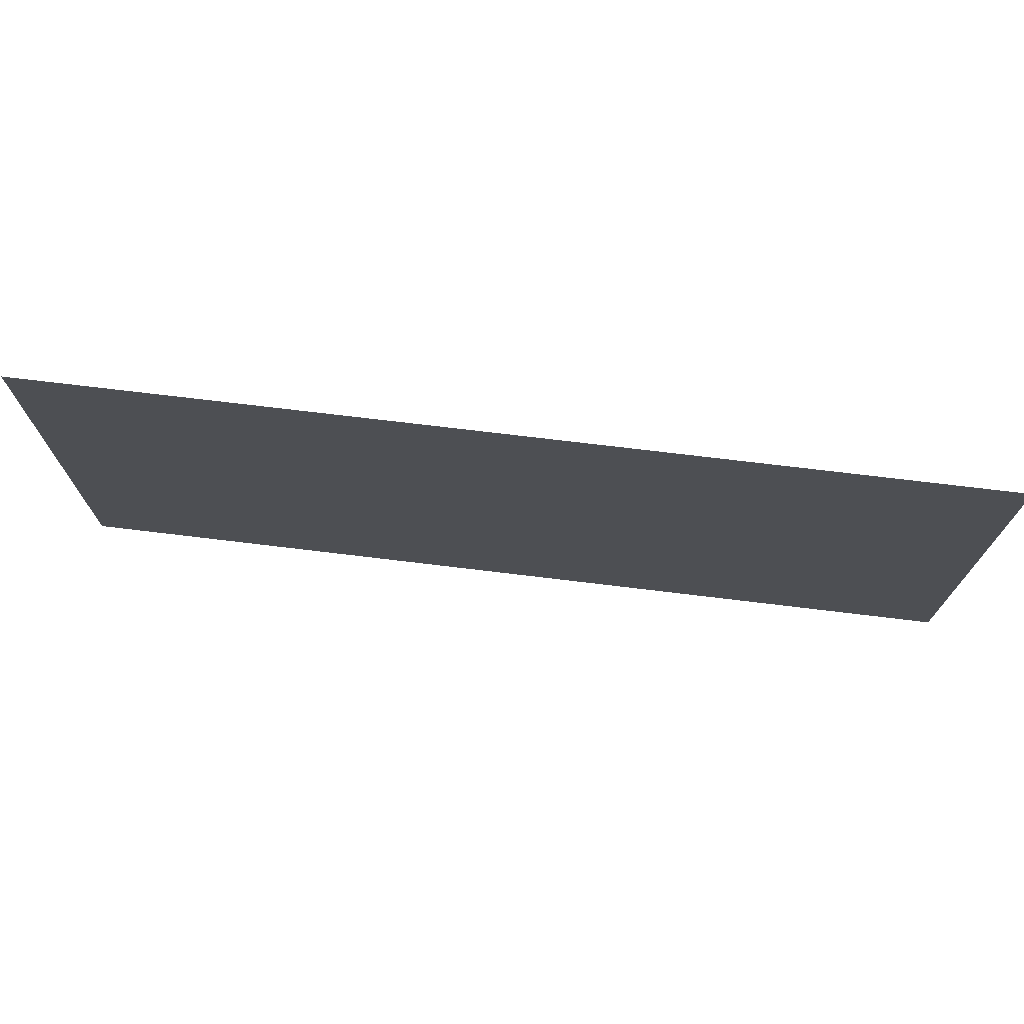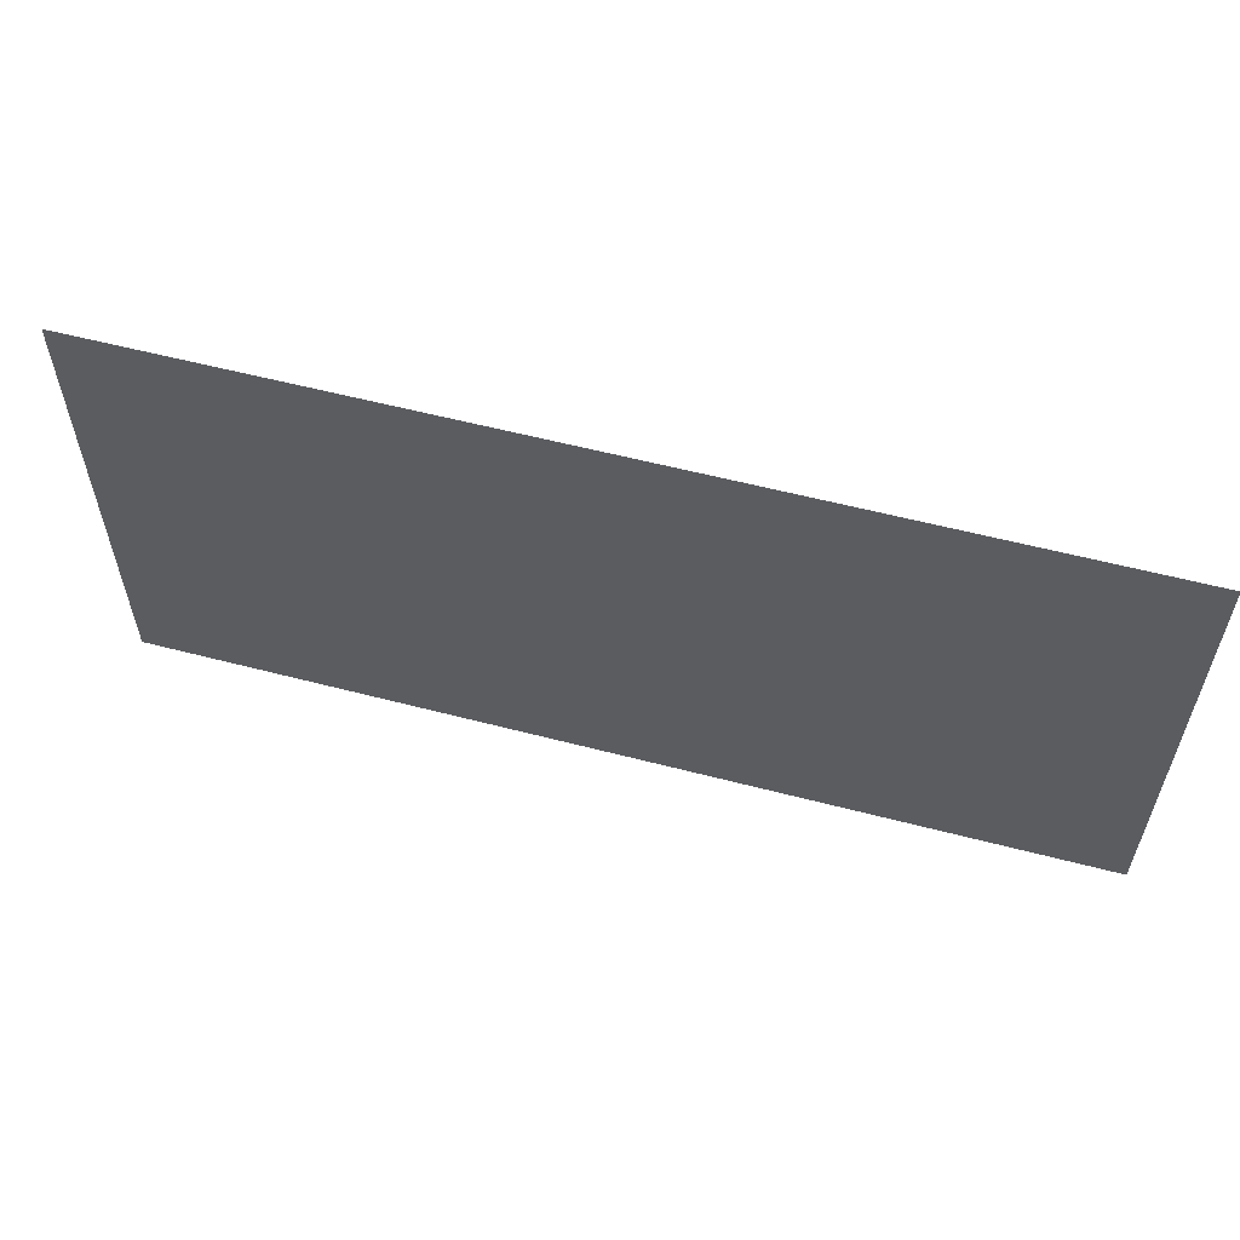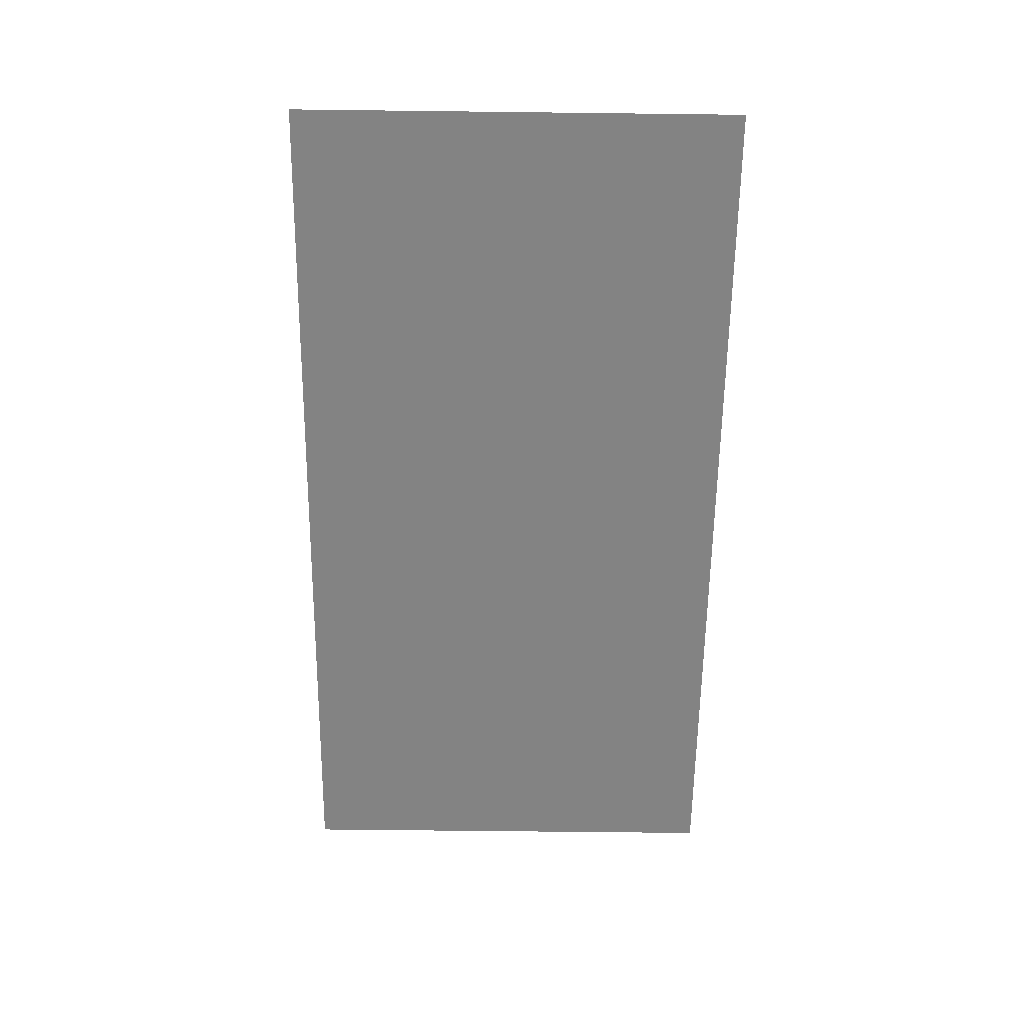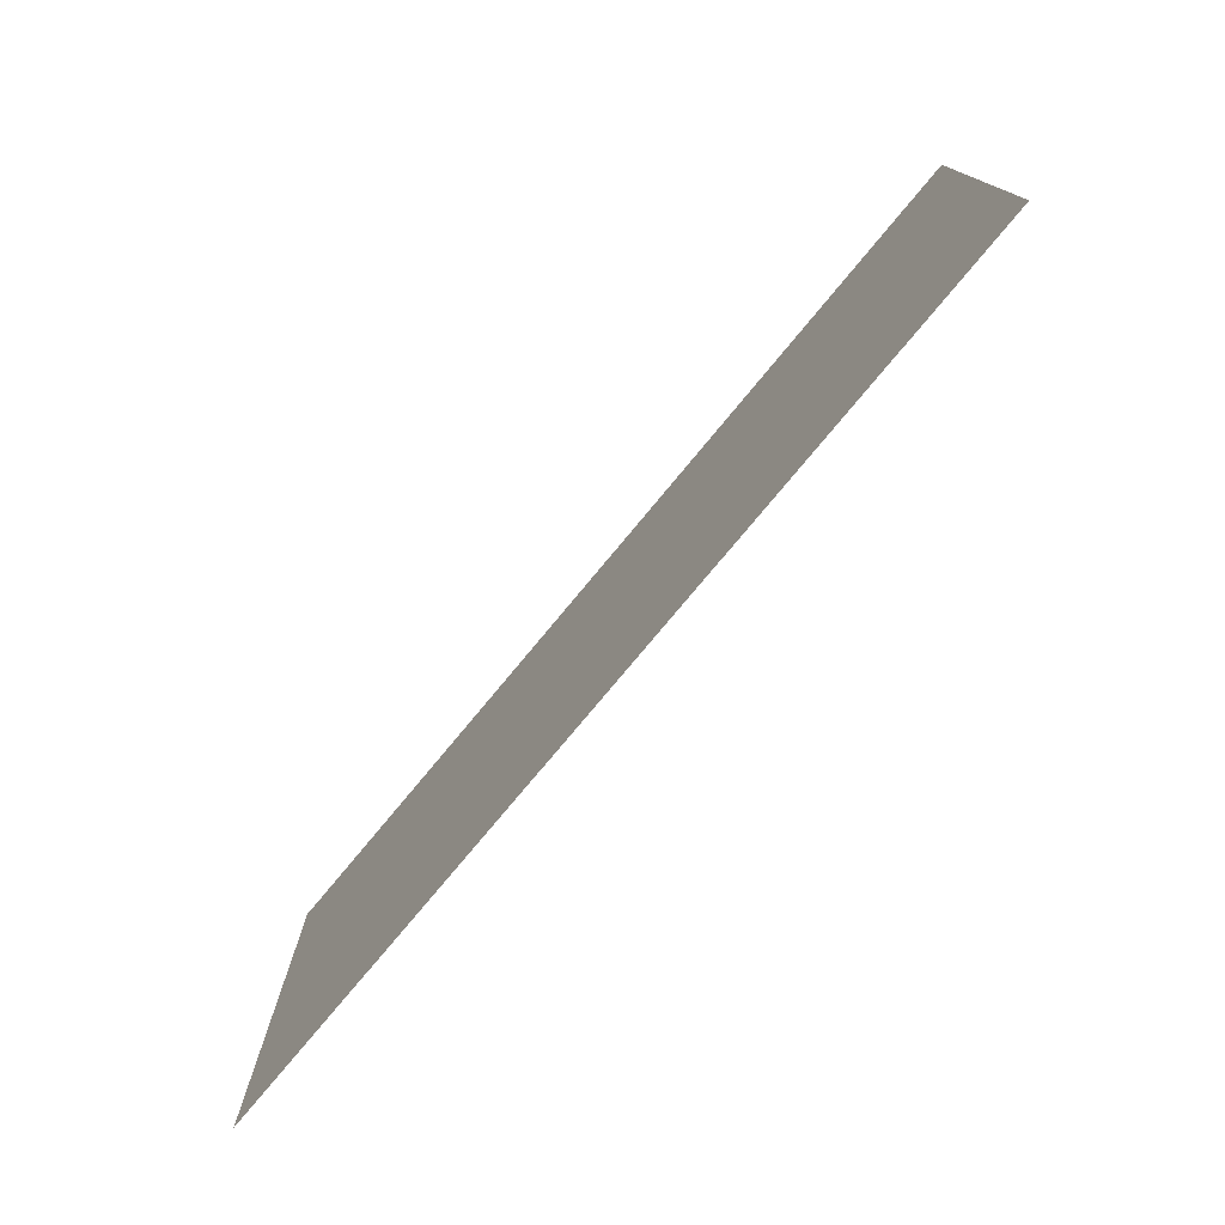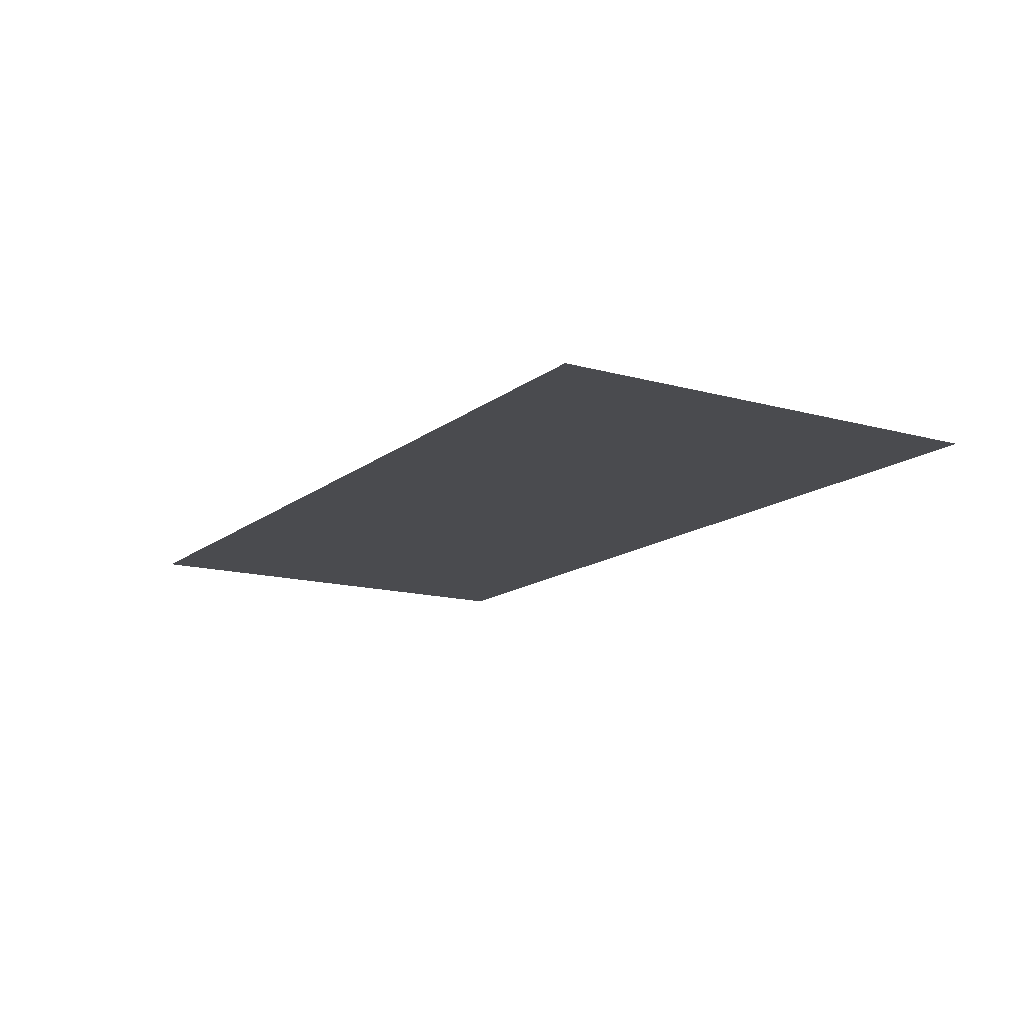
<metadata>
{"format":"obj","ext":"obj","renderer":"f3d","projection":"perspective","resolution":1024,"background":"white","views":[{"elev":72.7,"azim":6.9,"up":"+Z"},{"elev":58.0,"azim":-164.9,"up":"+Z"},{"elev":-61.0,"azim":-90.7,"up":"+Y"},{"elev":-76.3,"azim":50.4,"up":"+Z"},{"elev":-14.3,"azim":-121.6,"up":"+Y"}]}
</metadata>
<code>
v  -1 2.9 3
v  1 2.9 3
v  1 2.9 4
v  -1 2.9 4
g default
f 1 2 3
f 3 4 1

</code>
